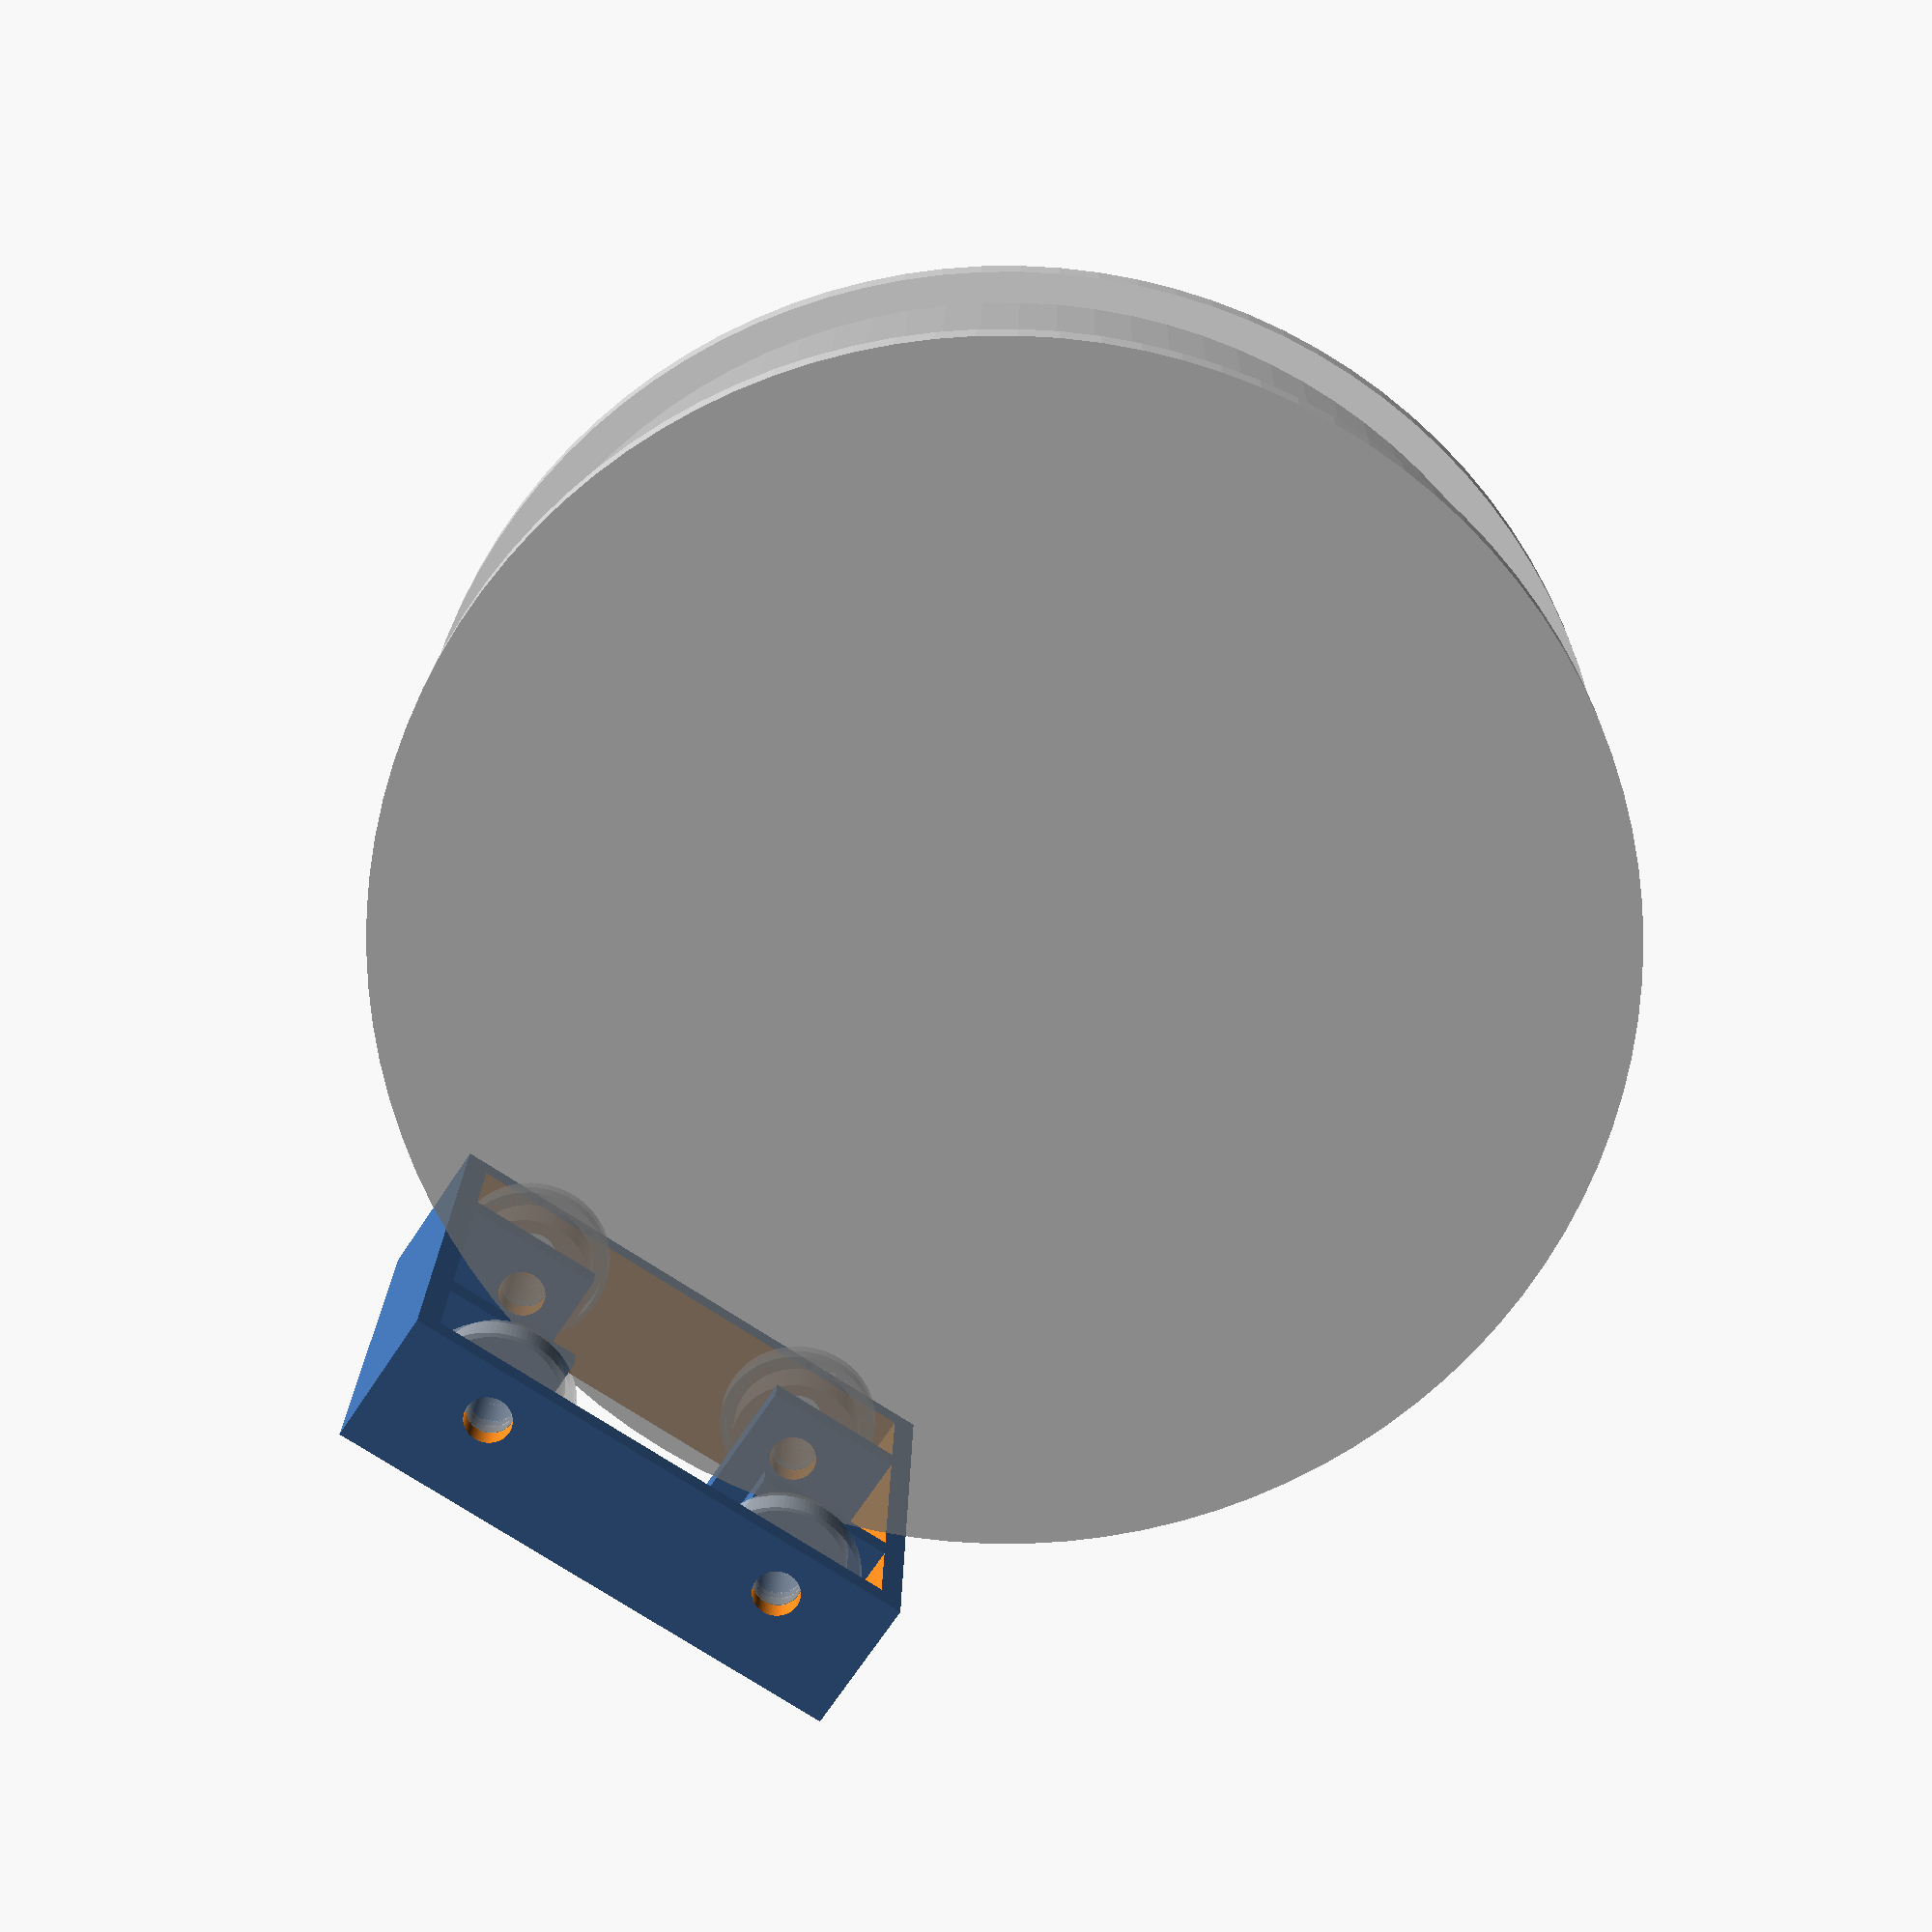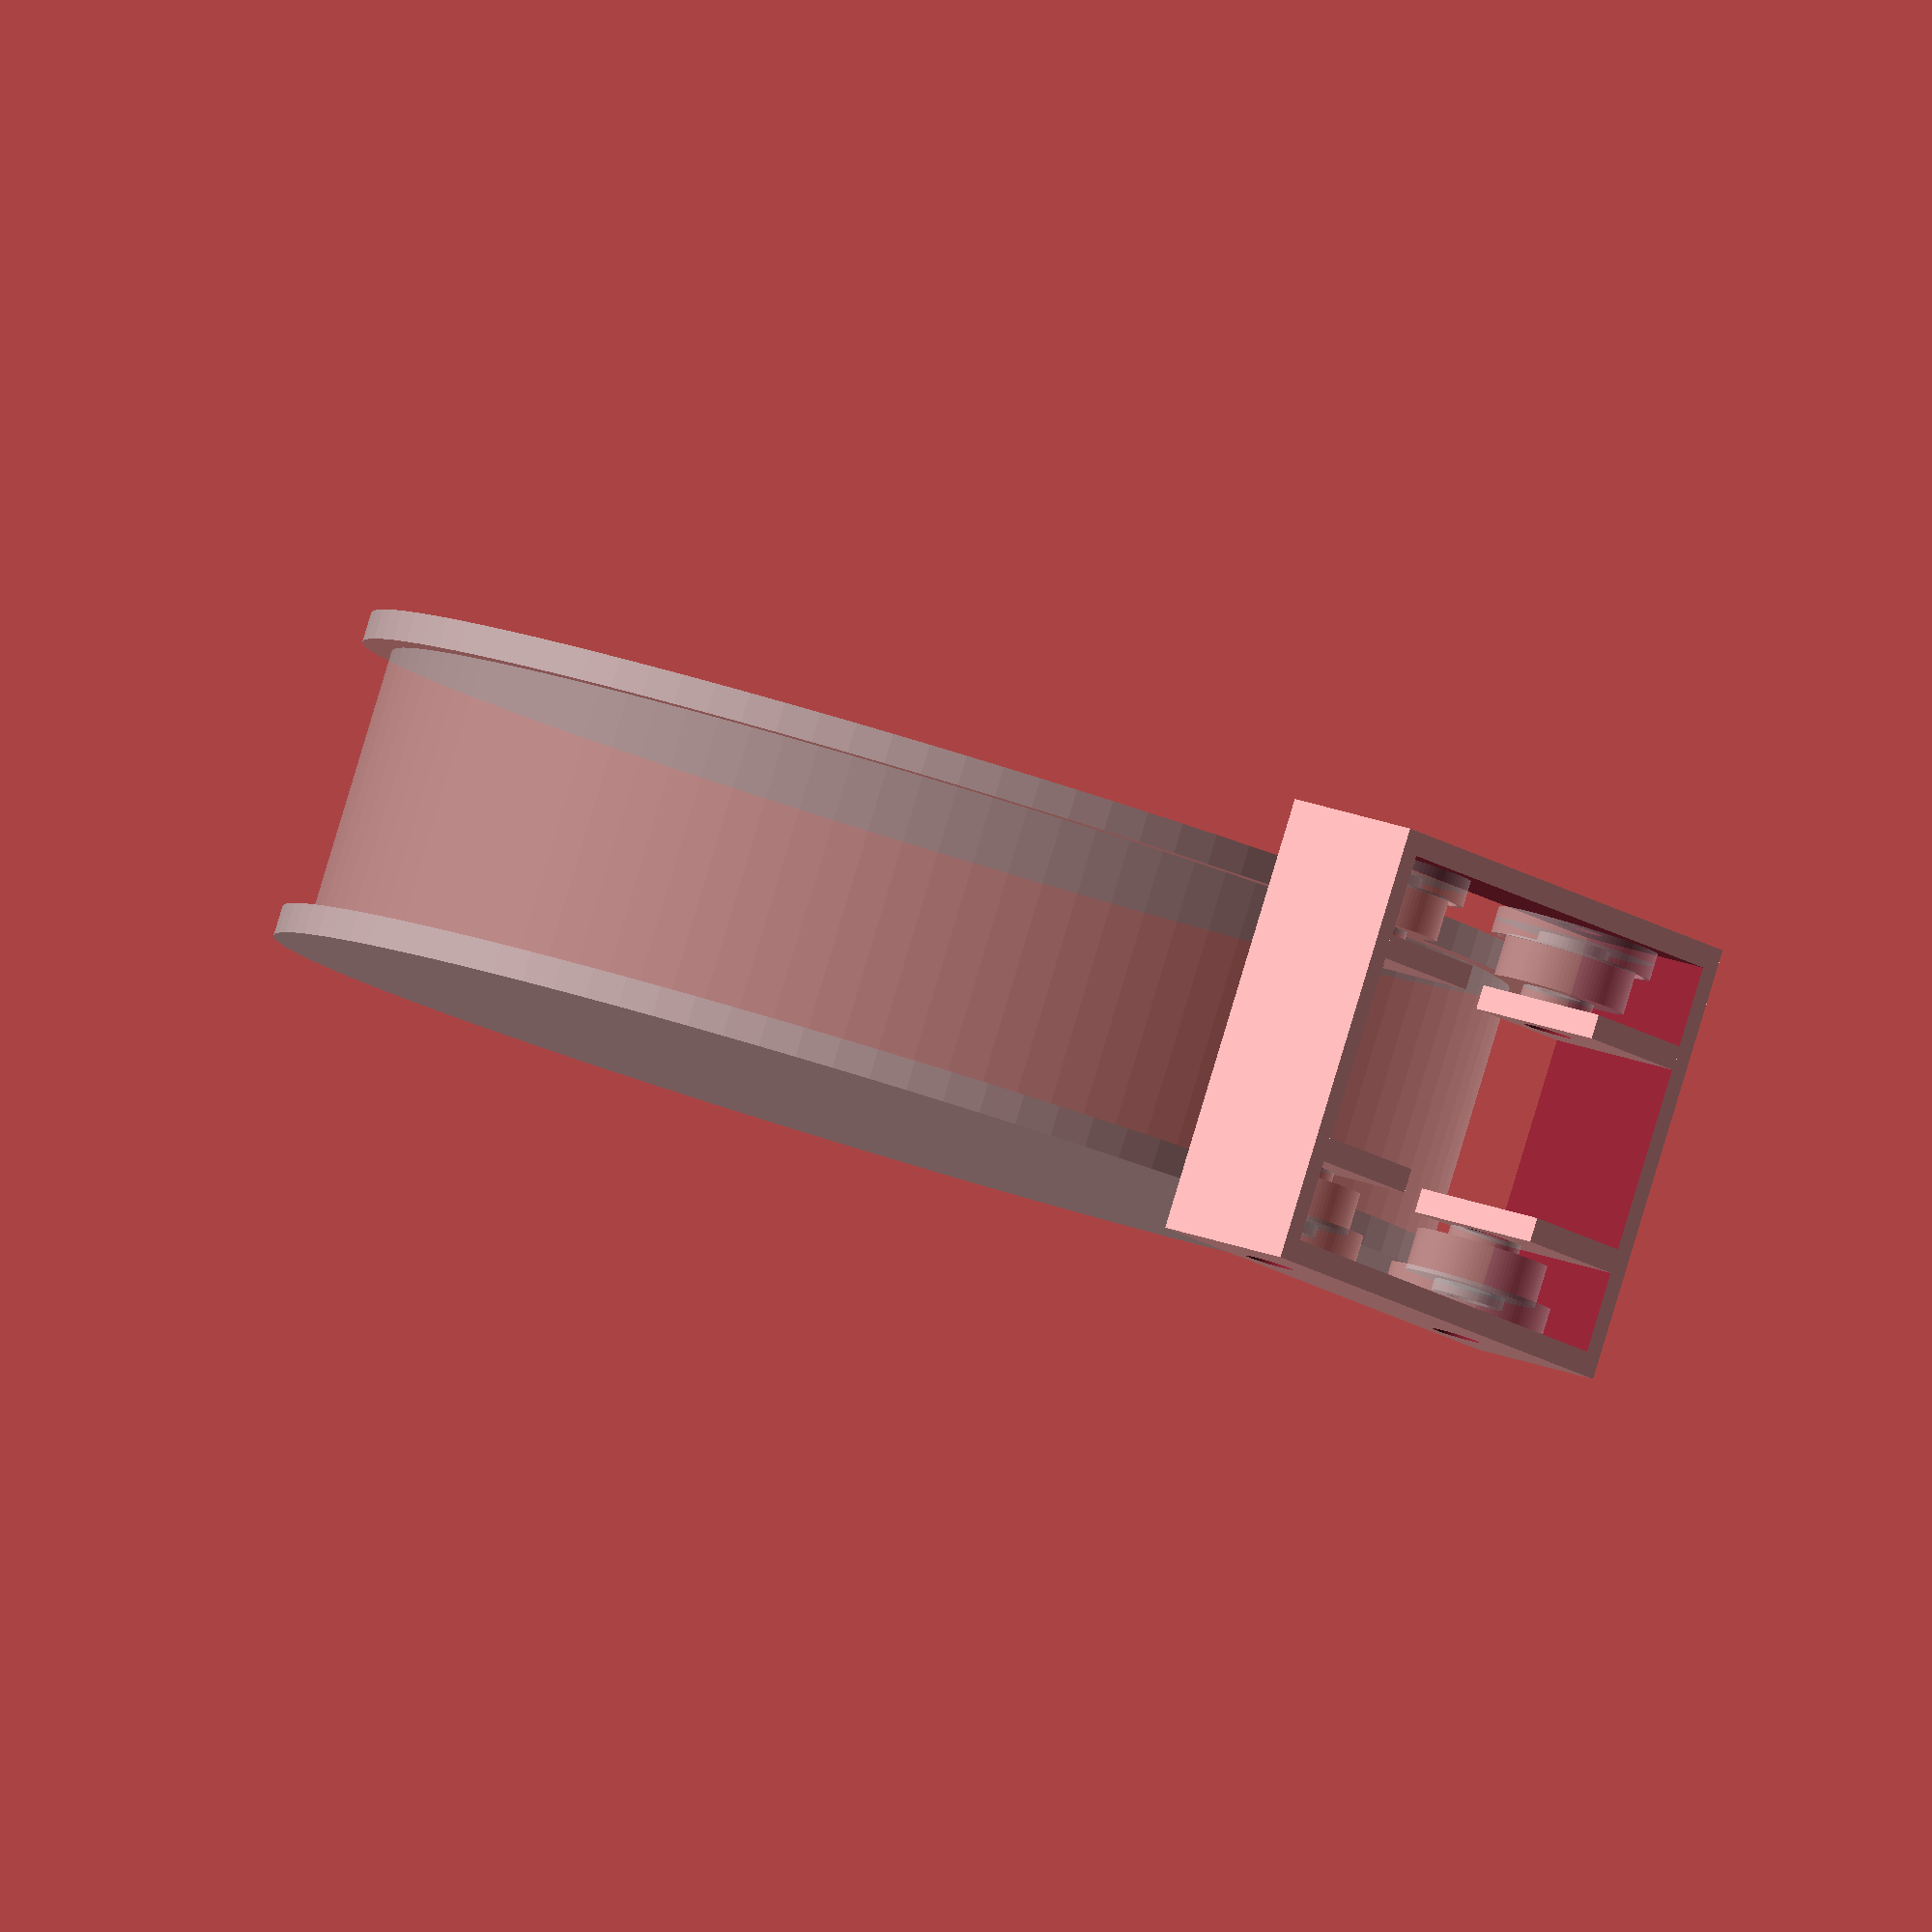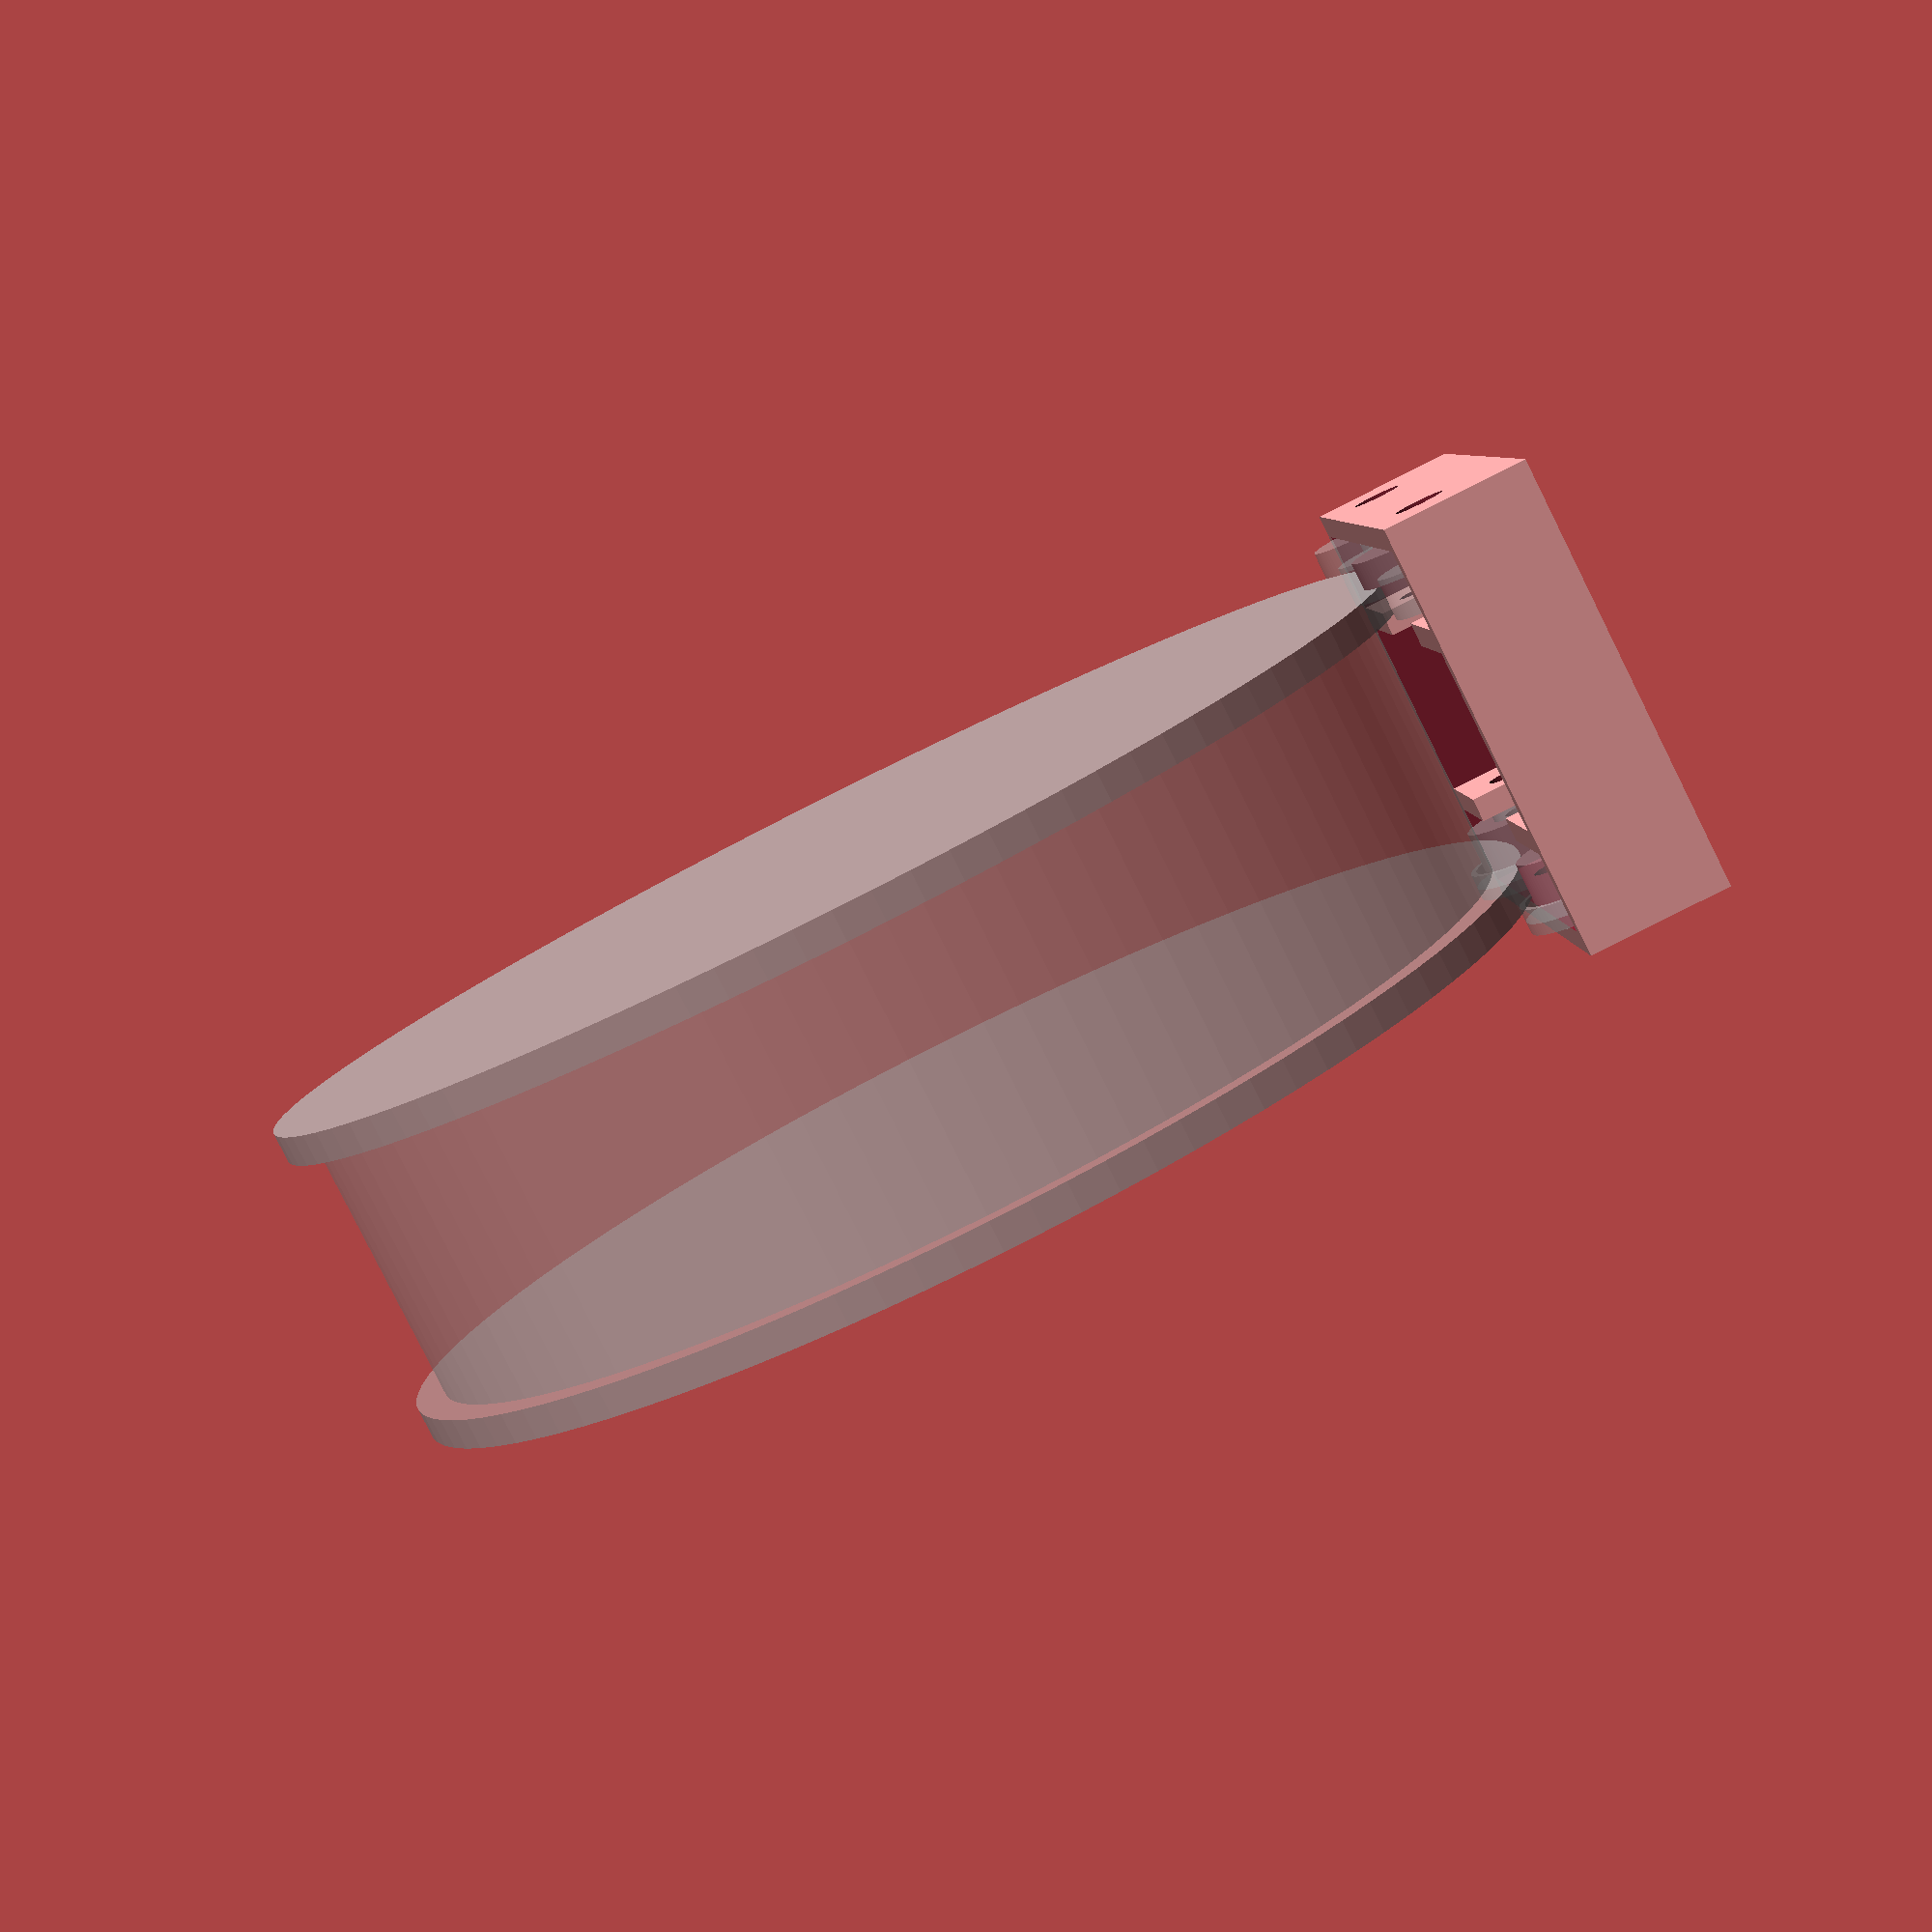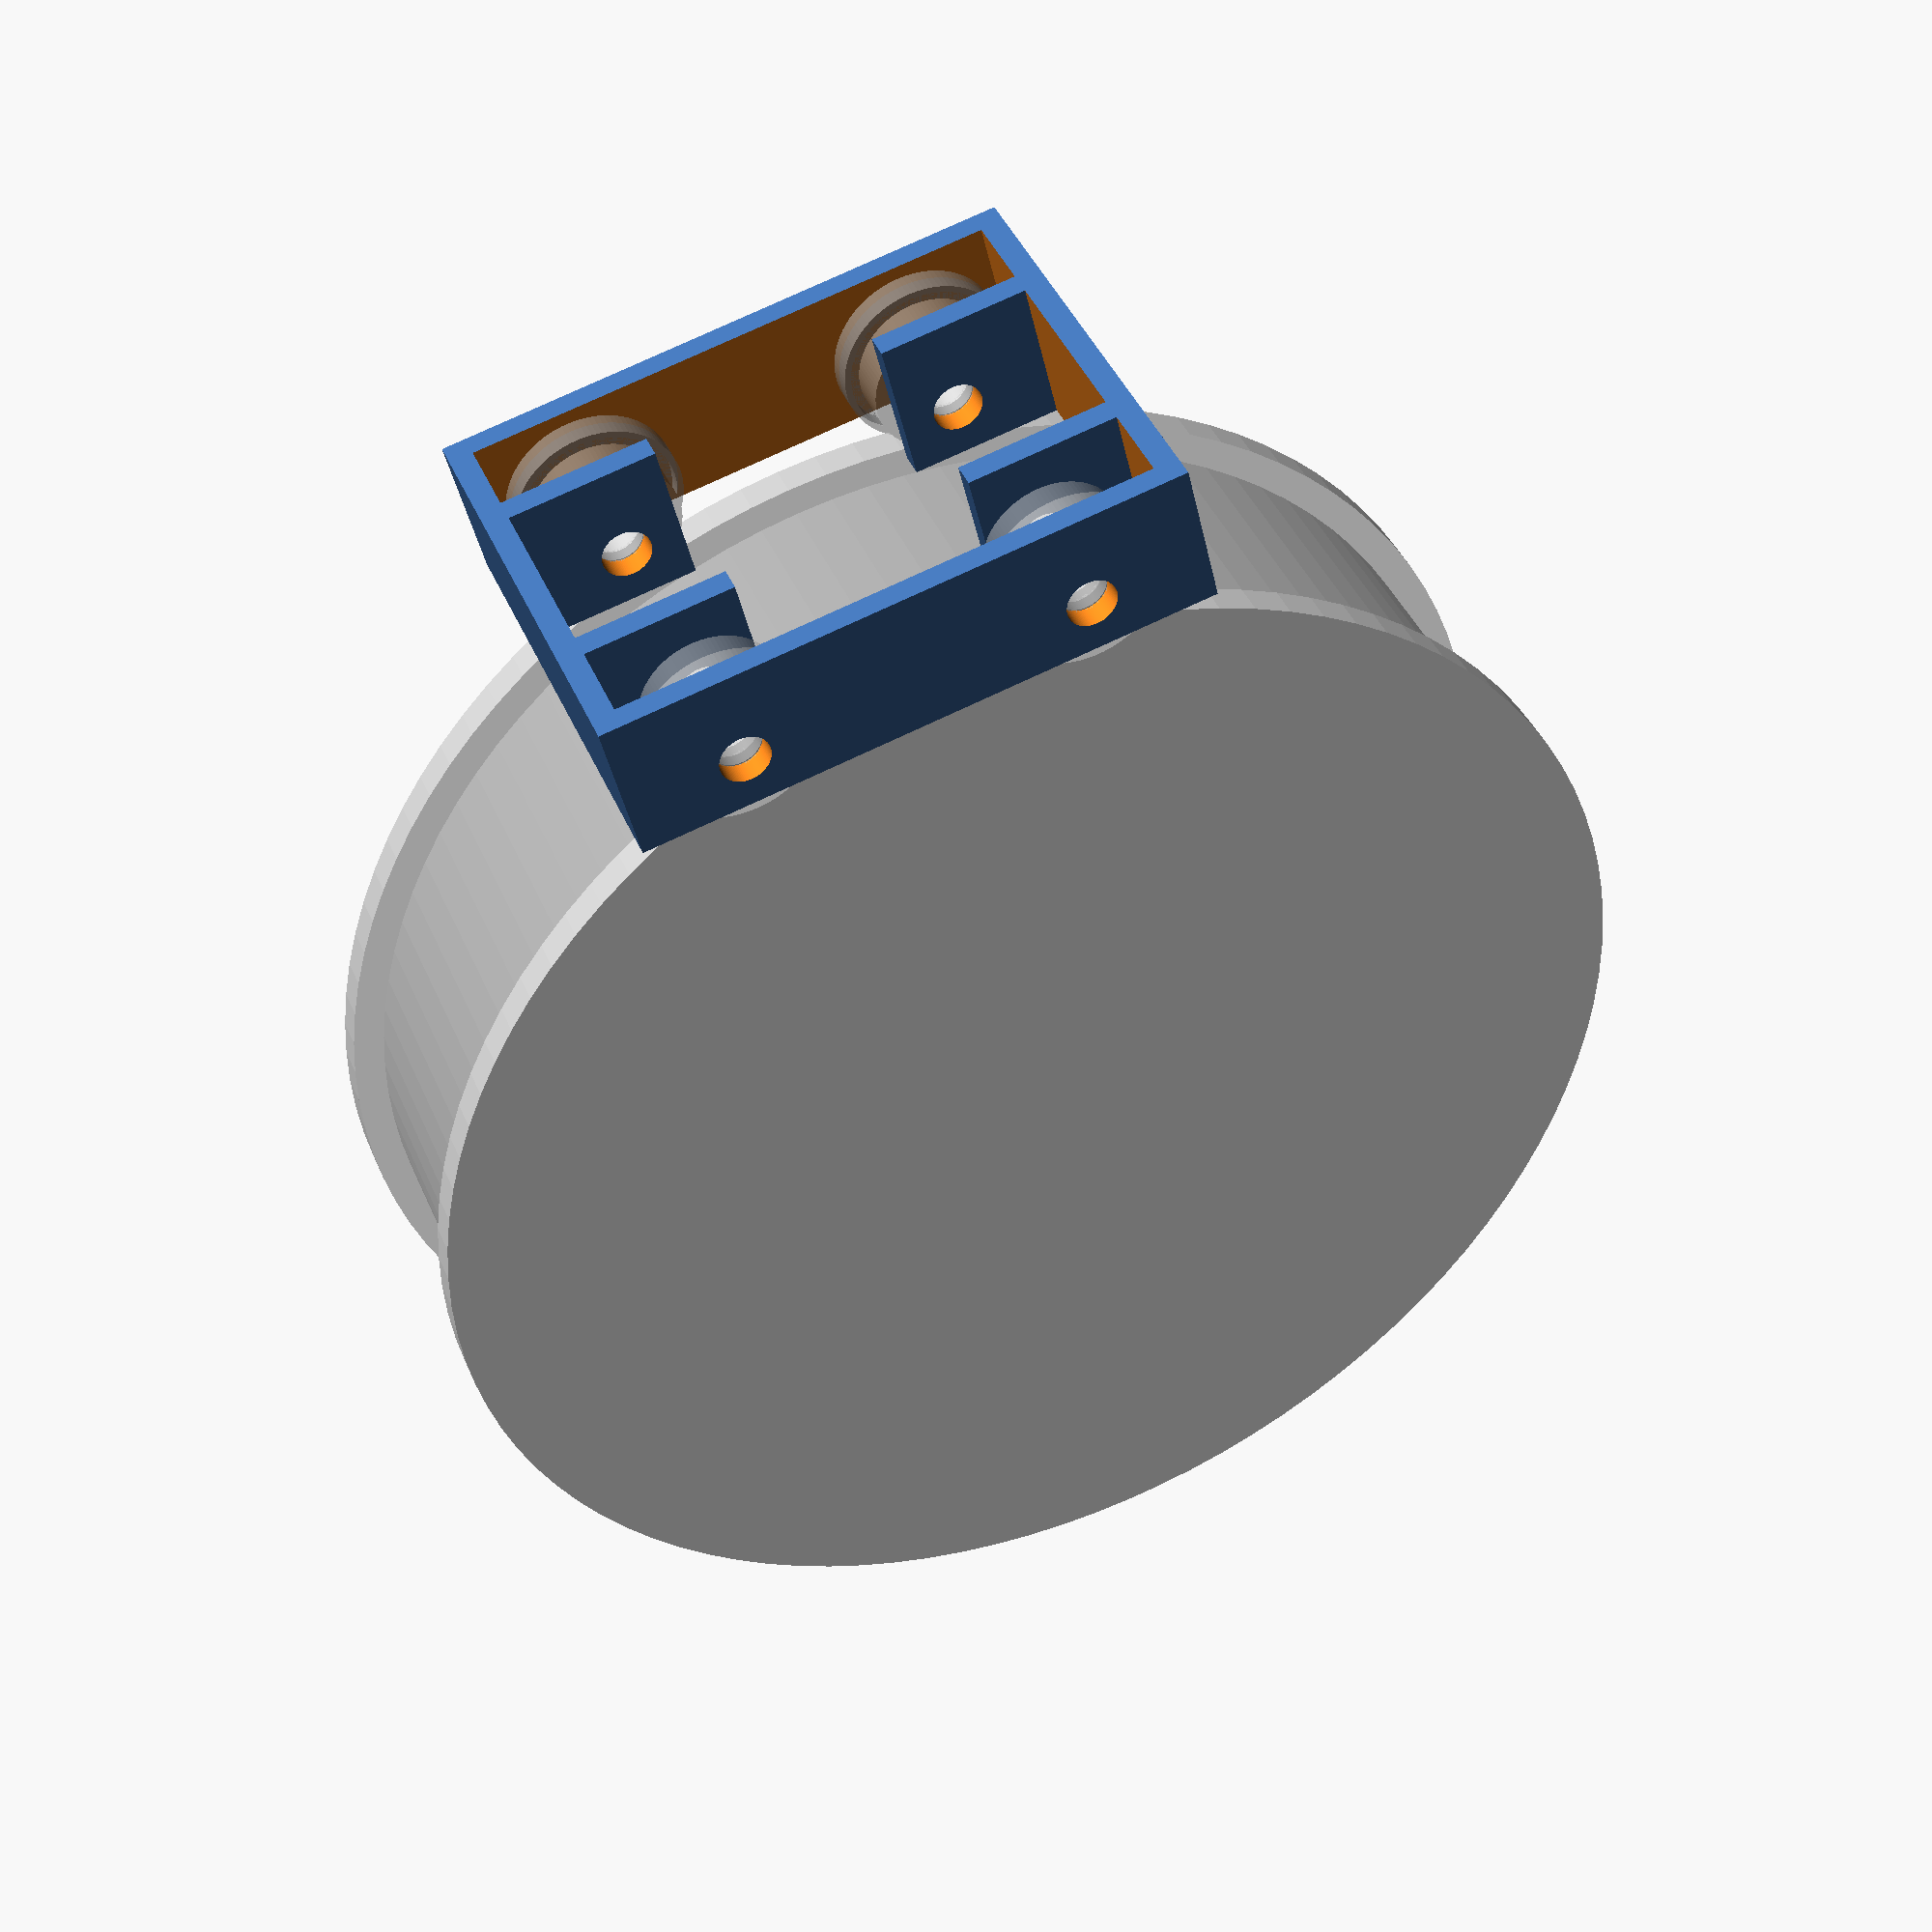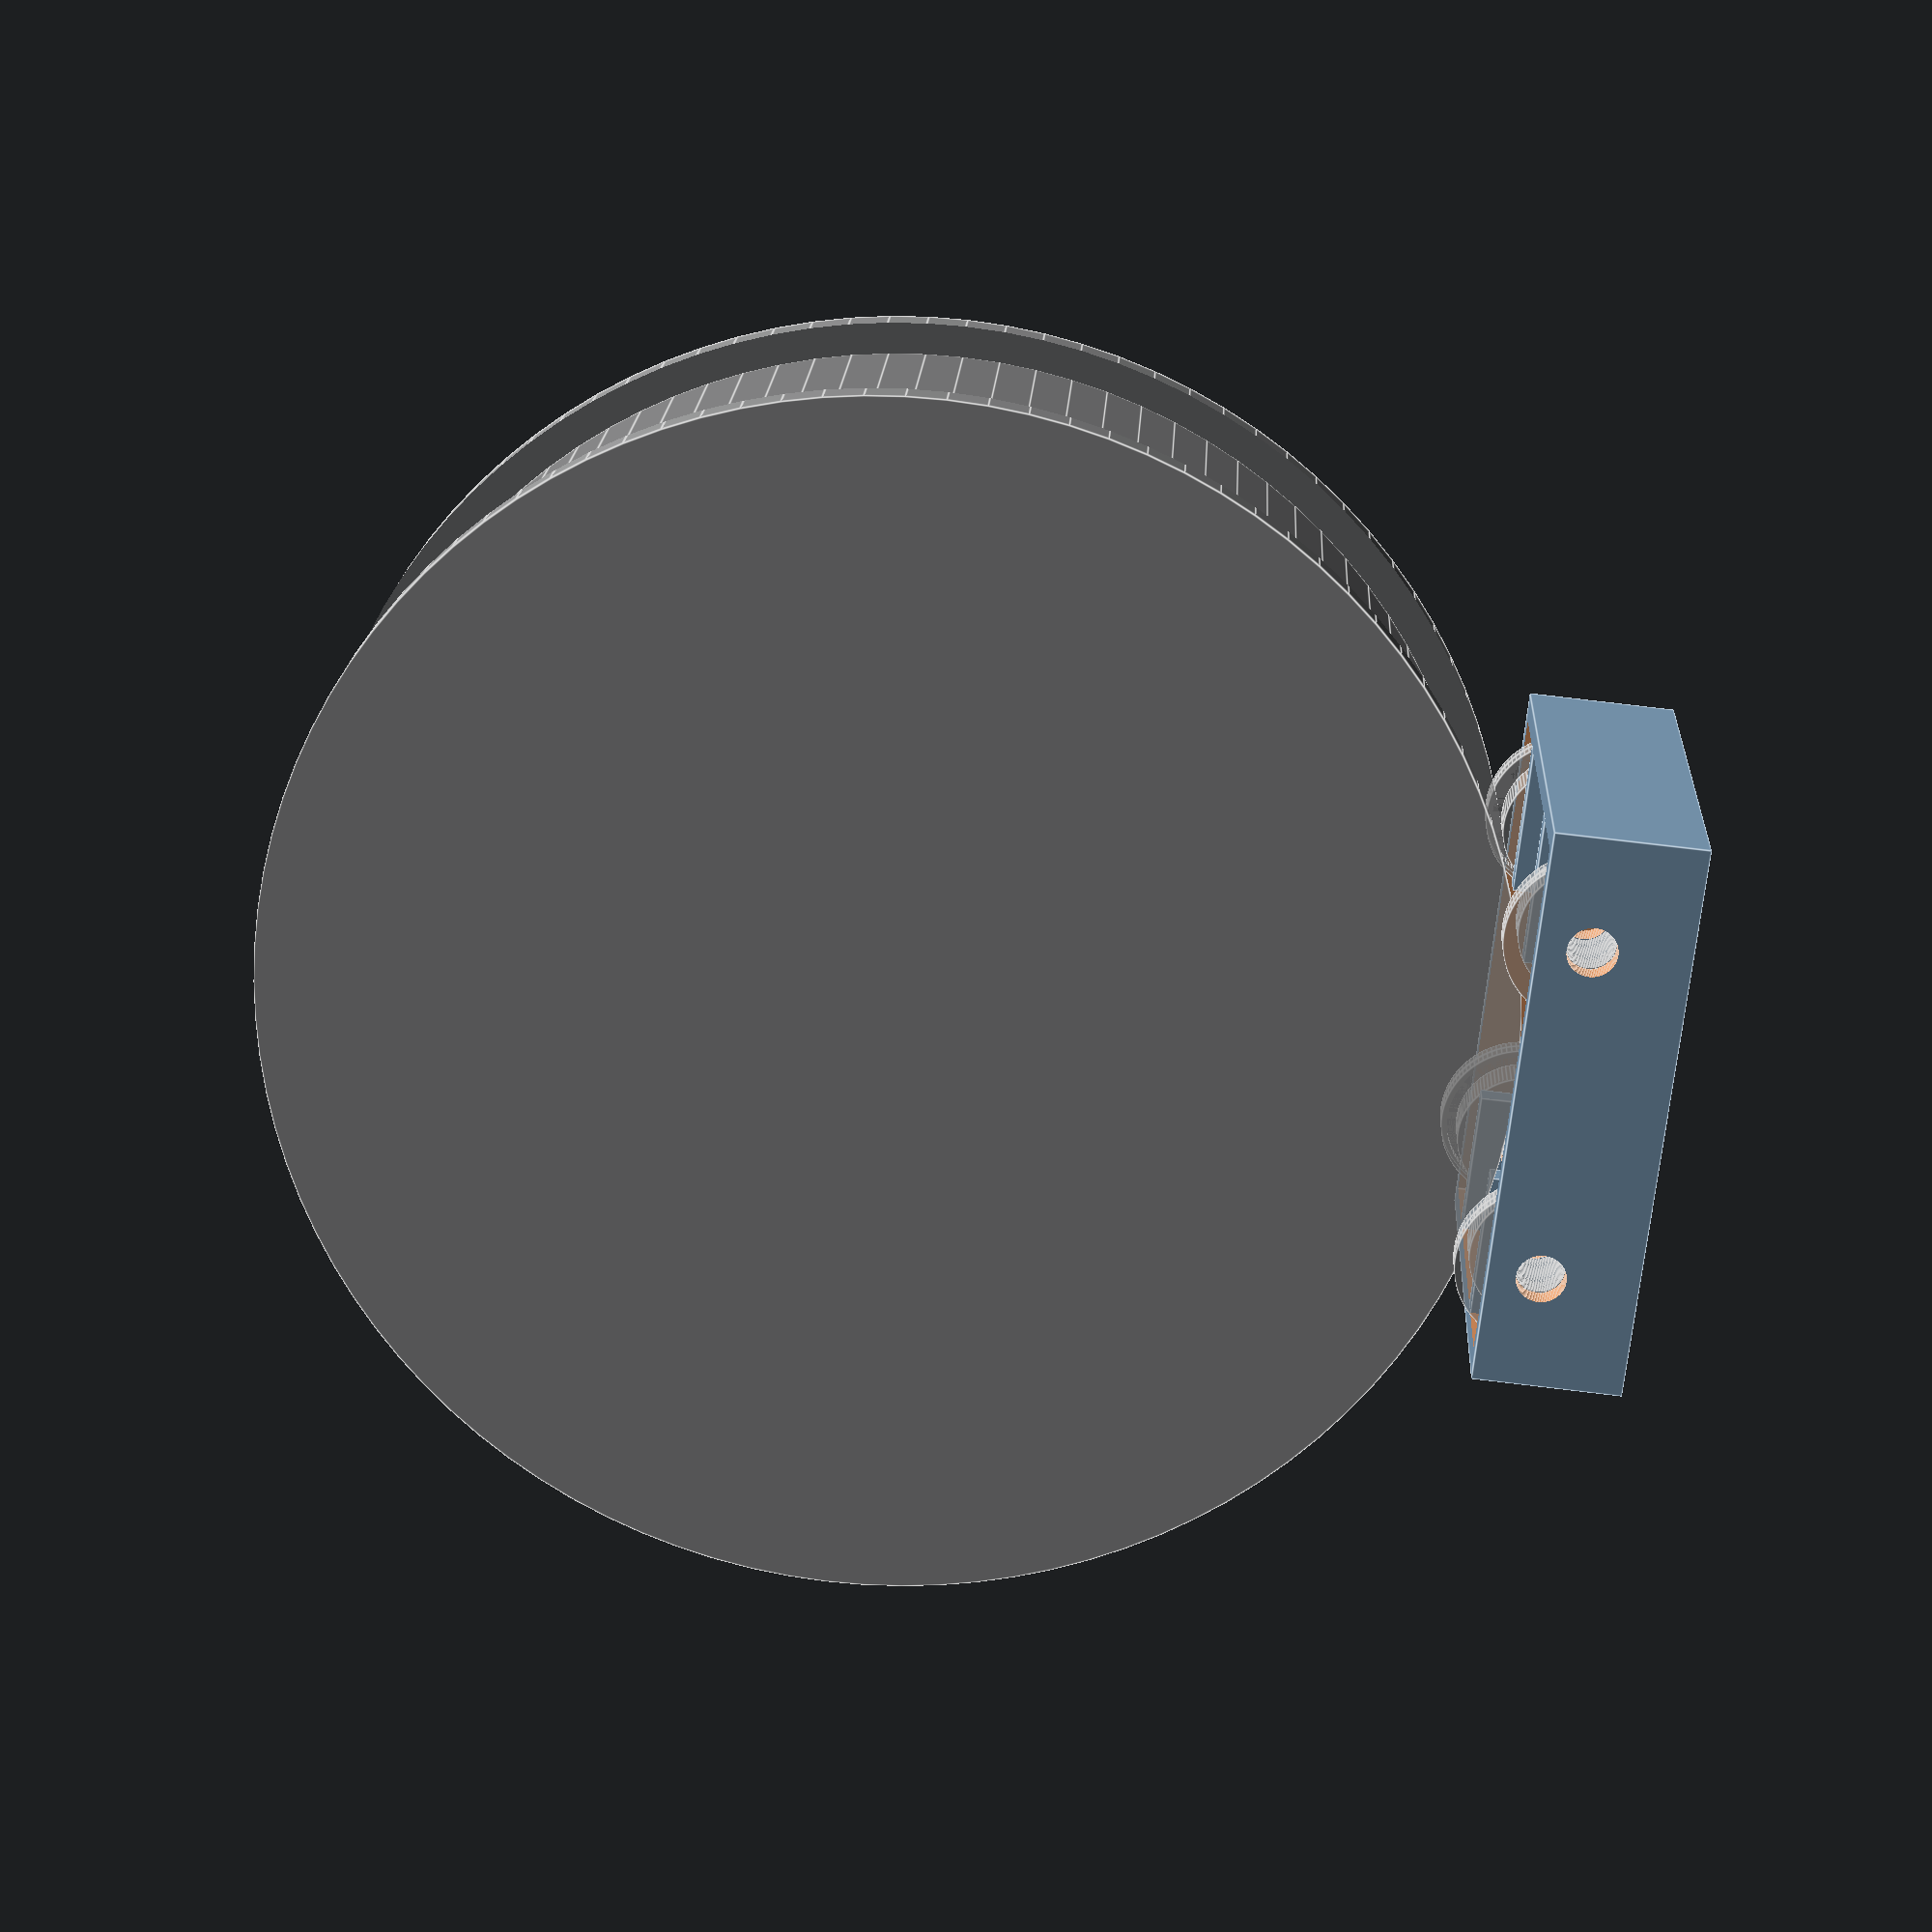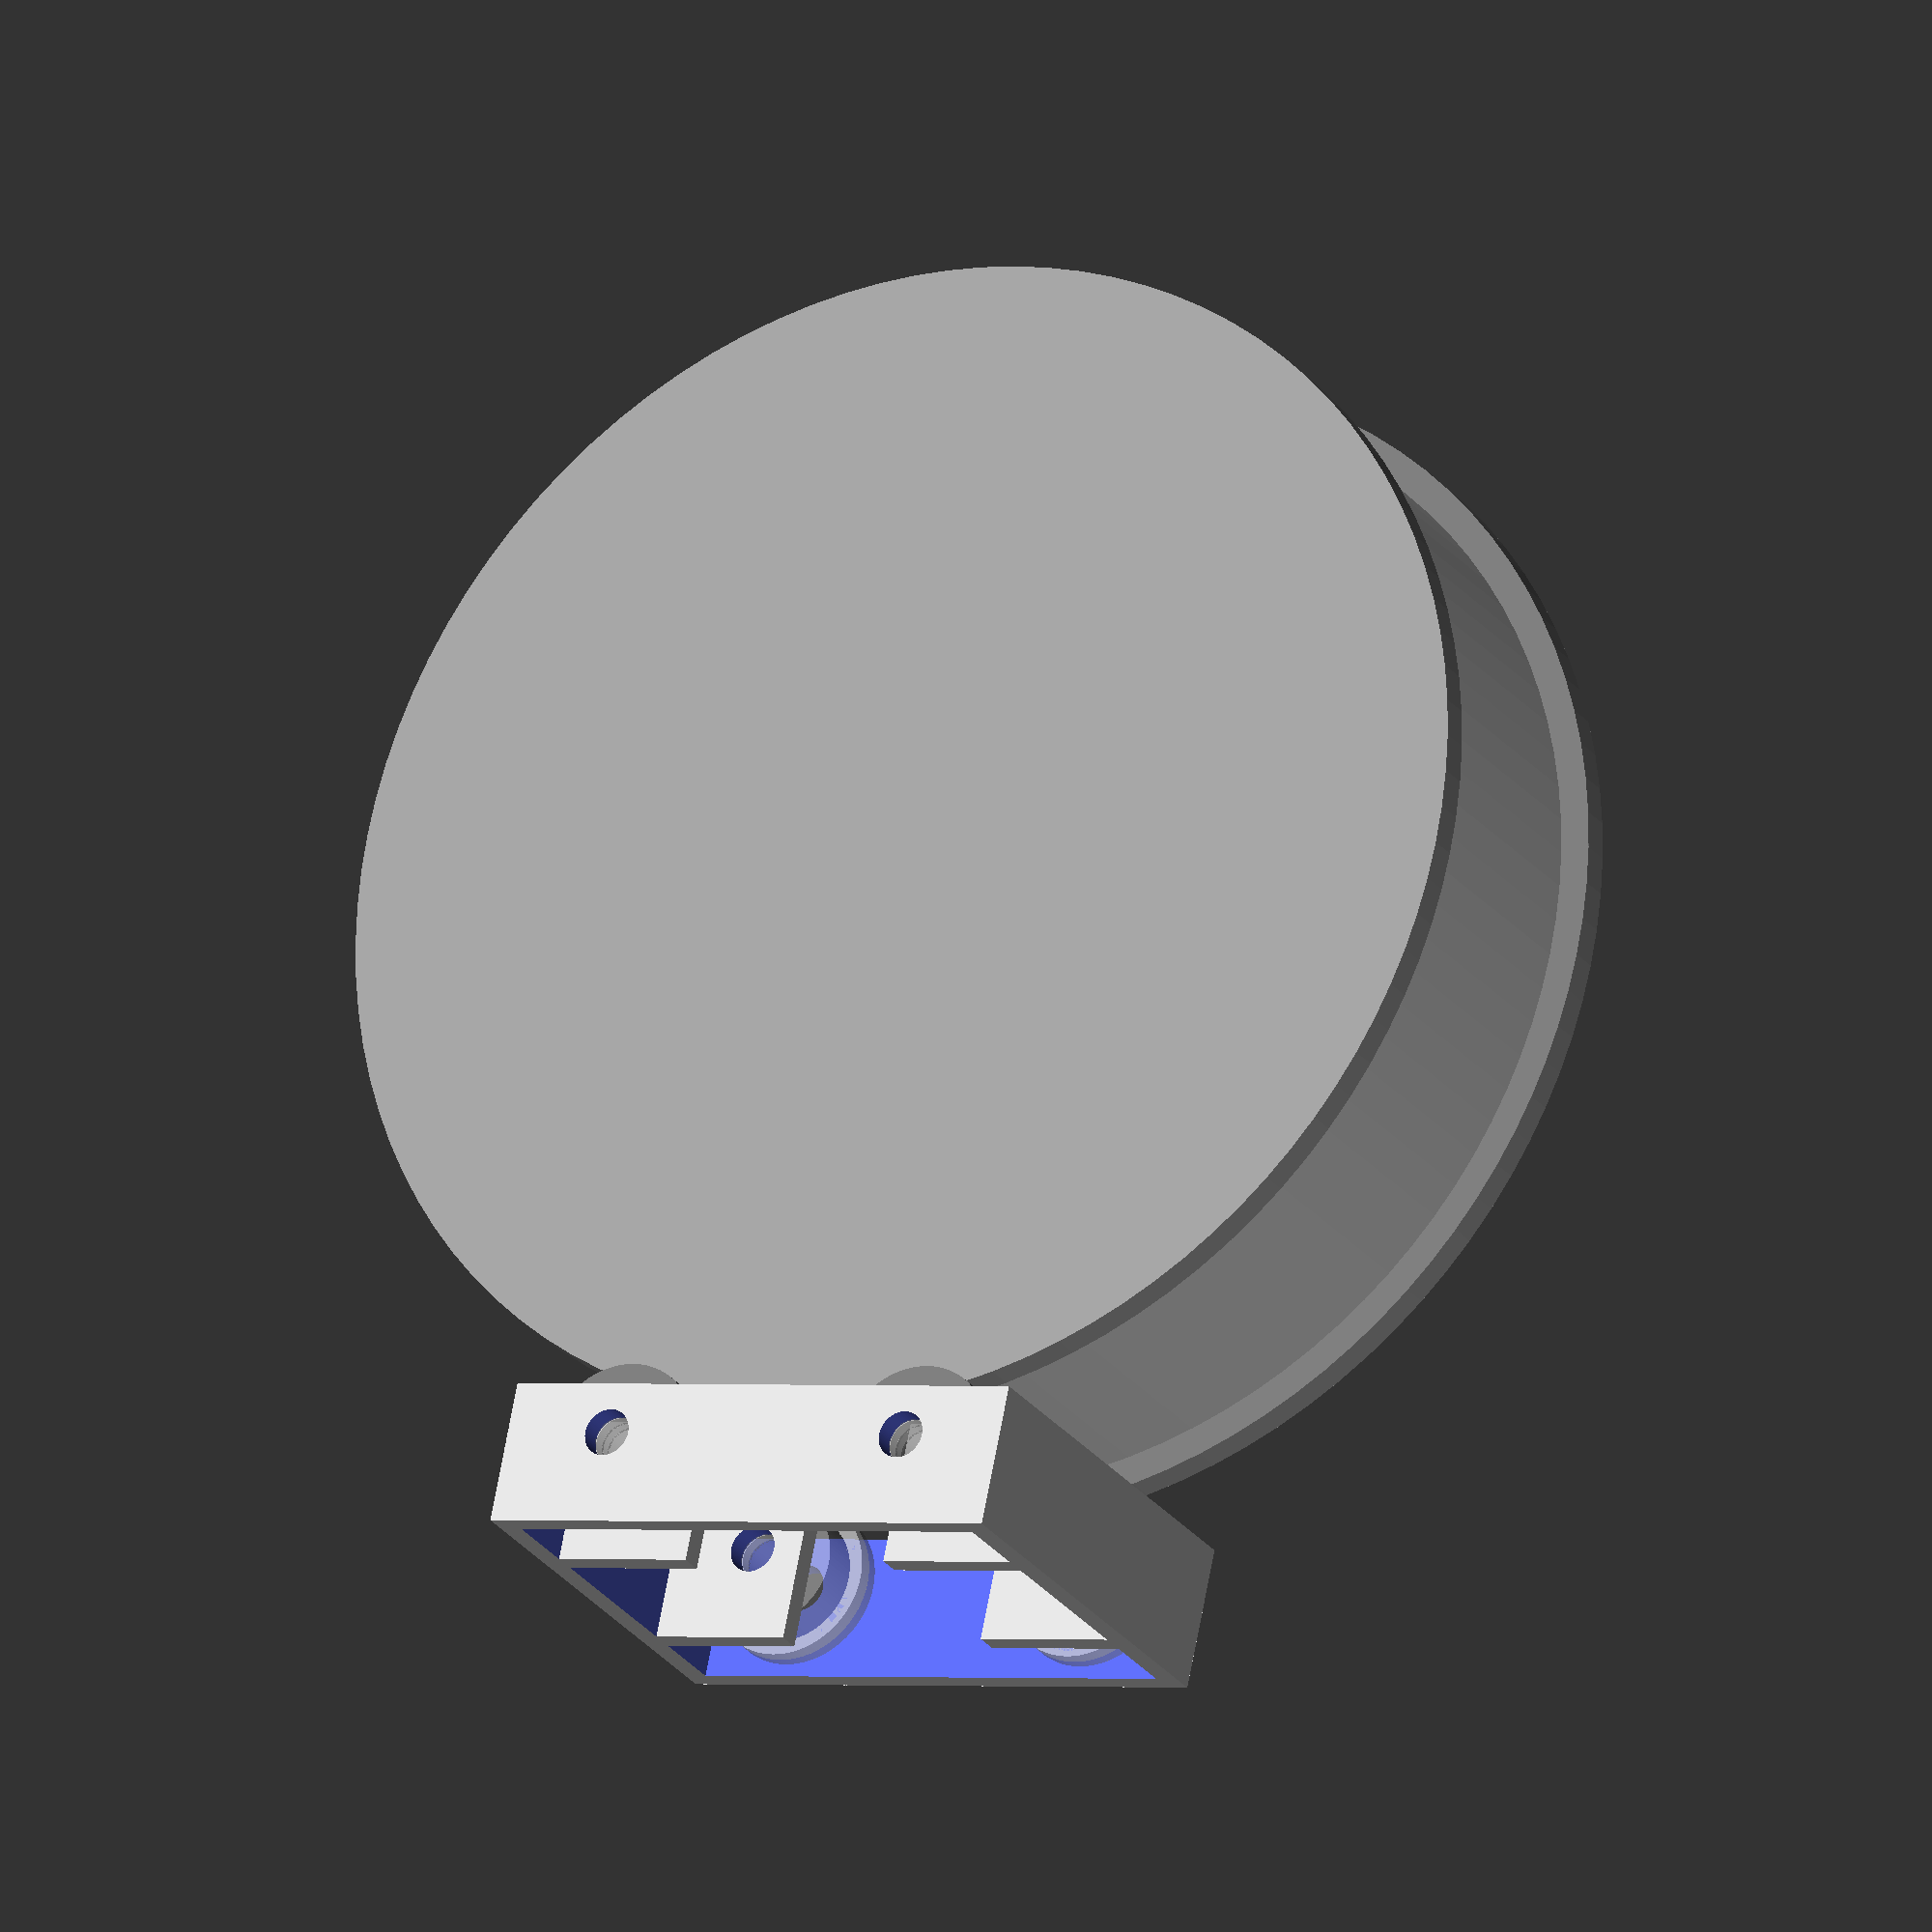
<openscad>
// goals
//  hold spool in place on the bearings
//  use minimum plastic necessary for strength and stability
//    doesn't achieve this, but consideration given to easy printing
//
// inspiration
//  http://www.thingiverse.com/thing:283656
//  http://www.thingiverse.com/thing:971275

// bearing holding idea seen on 
//  http://micro3dfans.com/download/file.php?id=100&t=1&sid=dd6a0187c45290eb48d930511e0b8567
//  appears to simply be a larger washer holding things in place

// concerns
//  large frame on M3D likely to peel away unless I can get Cura to lay down a 0.1 mm base layer for great adhesion

// must have
//  funtional

// nice to have
//  elegant

// variables
reelWidth = 55; // ideally everything should be driven from this single value
reelOuter = 200; // used for positioning
bearingSeparation = 55; // this is up for tweaking
flangeWidth = 5;

groundClearanceBelowOuterWasher = 2; // tweaking

boxThickness = 4;

// ; printer specific
tolerance = .4;

module reel () {
    rotate([0,90,0])
    difference() {
        cylinder (h=reelWidth, d=reelOuter,center=true);
        difference() {
            cylinder (h=reelWidth-flangeWidth*2, d=reelOuter+1,center=true);
            cylinder (h=reelWidth-flangeWidth*2+1, d=reelOuter-10,center=true);
        }
    }
}

module bearing () {
    rotate([0,90,0])
    difference() {
        cylinder (h=bearingWidth,d=bearingOuter,center=true);
        cylinder (h=bearingWidth+1,d=bearingInner,center=true);
    }
}

module washer(height,inner,outer) {
    rotate([0,90,0])
    difference() {
        cylinder (h=height,d=outer,center=true);
        cylinder (h=height+1,d=inner,center=true);
    }
    
}

module bearingAndWashers () {
    bearing();
    translate([-(bearingWidth/2+1),0,0])
    washer(2,8,12);
    translate([-(bearingWidth/2+1+2),0,0])
    washer(2,8,supportingWasherOuter);
    translate([-(bearingWidth/2+1-0.25),0,0])
    washer(2.5,supportingWasherOuter-2,supportingWasherOuter);
    translate([(bearingWidth/2+1),0,0])
    washer(2,8,12);
}

module produceBearingsAndWasherGroups() {
    translate([reelWidth/2-bearingWidth/2+1,bearingSeparation/2,supportingWasherOuter/2+groundClearanceBelowOuterWasher])
    rotate([0,0,180])
    bearingAndWashers();
    translate([-(reelWidth/2-bearingWidth/2+1),bearingSeparation/2,supportingWasherOuter/2+groundClearanceBelowOuterWasher])
    bearingAndWashers();
    translate([-(reelWidth/2-bearingWidth/2+1),-bearingSeparation/2,supportingWasherOuter/2+groundClearanceBelowOuterWasher])
    bearingAndWashers();
    translate([(reelWidth/2-bearingWidth/2+1),-bearingSeparation/2,supportingWasherOuter/2+groundClearanceBelowOuterWasher])
        rotate([0,0,180])
        bearingAndWashers();
}
$fn = 100;

bearingWidth = 7;
bearingInner = 8;
bearingOuter = 22;
supportingWasherOuter = bearingOuter+5; // also up for tweaking

%translate([0,0,sqrt(pow(reelOuter/2+bearingOuter/2,2)-pow(bearingSeparation/2,2))+supportingWasherOuter/2+groundClearanceBelowOuterWasher])
%reel();
%produceBearingsAndWasherGroups();

/*
%translate([-reelOuter/4-reelWidth/2-(bearingWidth/2+2),-bearingSeparation/2,supportingWasherOuter/2+groundClearanceBelowOuterWasher])
rotate([90,0,0])
difference() {
    cylinder(d=reelOuter/2, h=supportingWasherOuter, center=true);
    cylinder(d=reelOuter/2-8, h=supportingWasherOuter+1, center=true);
}
*/
difference() {
    union() {
        translate([0,0,(bearingOuter+groundClearanceBelowOuterWasher)/2])
        difference() {
            cube([reelWidth+bearingWidth/2-1.5+8+boxThickness*2,bearingSeparation+supportingWasherOuter+2+boxThickness*2,bearingOuter+groundClearanceBelowOuterWasher],center=true);
            cube([reelWidth+bearingWidth/2-1.5+8+tolerance,bearingSeparation+supportingWasherOuter+tolerance+2,bearingOuter+groundClearanceBelowOuterWasher+1],center=true);
        }
        translate([(reelWidth/2-2-flangeWidth-(boxThickness/2+1)-tolerance/2),-(bearingSeparation/2+2+1),(bearingOuter+groundClearanceBelowOuterWasher)/2])
        cube([boxThickness,bearingOuter+groundClearanceBelowOuterWasher,bearingOuter+groundClearanceBelowOuterWasher],center=true);
        translate([-(reelWidth/2-2-flangeWidth-(boxThickness/2+1)-tolerance/2),-(bearingSeparation/2+2+1),(bearingOuter+groundClearanceBelowOuterWasher)/2])
        cube([boxThickness,bearingOuter+groundClearanceBelowOuterWasher,bearingOuter+groundClearanceBelowOuterWasher],center=true);
        translate([-(reelWidth/2-2-flangeWidth-(boxThickness/2+1)-tolerance/2),(bearingSeparation/2+2+1),(bearingOuter+groundClearanceBelowOuterWasher)/2])
        cube([boxThickness,bearingOuter+groundClearanceBelowOuterWasher,bearingOuter+groundClearanceBelowOuterWasher],center=true);
        translate([(reelWidth/2-2-flangeWidth-(boxThickness/2+1)-tolerance/2),(bearingSeparation/2+2+1),(bearingOuter+groundClearanceBelowOuterWasher)/2])
        cube([boxThickness,bearingOuter+groundClearanceBelowOuterWasher,bearingOuter+groundClearanceBelowOuterWasher],center=true);
    };
    translate([-(reelWidth/2-bearingWidth/2+1),-bearingSeparation/2,supportingWasherOuter/2+groundClearanceBelowOuterWasher])
    rotate([0,90,0])
    cylinder(d=8,h=bearingWidth+boxThickness*2+6+4,center=true);
    translate([-(reelWidth/2-bearingWidth/2+1),bearingSeparation/2,supportingWasherOuter/2+groundClearanceBelowOuterWasher])
    rotate([0,90,0])
    cylinder(d=8,h=bearingWidth+boxThickness*2+6+4,center=true);
    translate([(reelWidth/2-bearingWidth/2+1),bearingSeparation/2,supportingWasherOuter/2+groundClearanceBelowOuterWasher])
    rotate([0,90,0])
    cylinder(d=8,h=bearingWidth+boxThickness*2+6+4,center=true);
    translate([(reelWidth/2-bearingWidth/2+1),-bearingSeparation/2,supportingWasherOuter/2+groundClearanceBelowOuterWasher])
    rotate([0,90,0])
    cylinder(d=8,h=bearingWidth+boxThickness*2+6+4,center=true);
}
</openscad>
<views>
elev=70.2 azim=271.3 roll=326.5 proj=p view=solid
elev=341.2 azim=242.4 roll=128.6 proj=o view=wireframe
elev=267.5 azim=4.5 roll=63.4 proj=p view=wireframe
elev=42.7 azim=112.5 roll=192.2 proj=p view=solid
elev=99.1 azim=299.4 roll=83.3 proj=p view=edges
elev=108.7 azim=297.8 roll=349.3 proj=o view=wireframe
</views>
